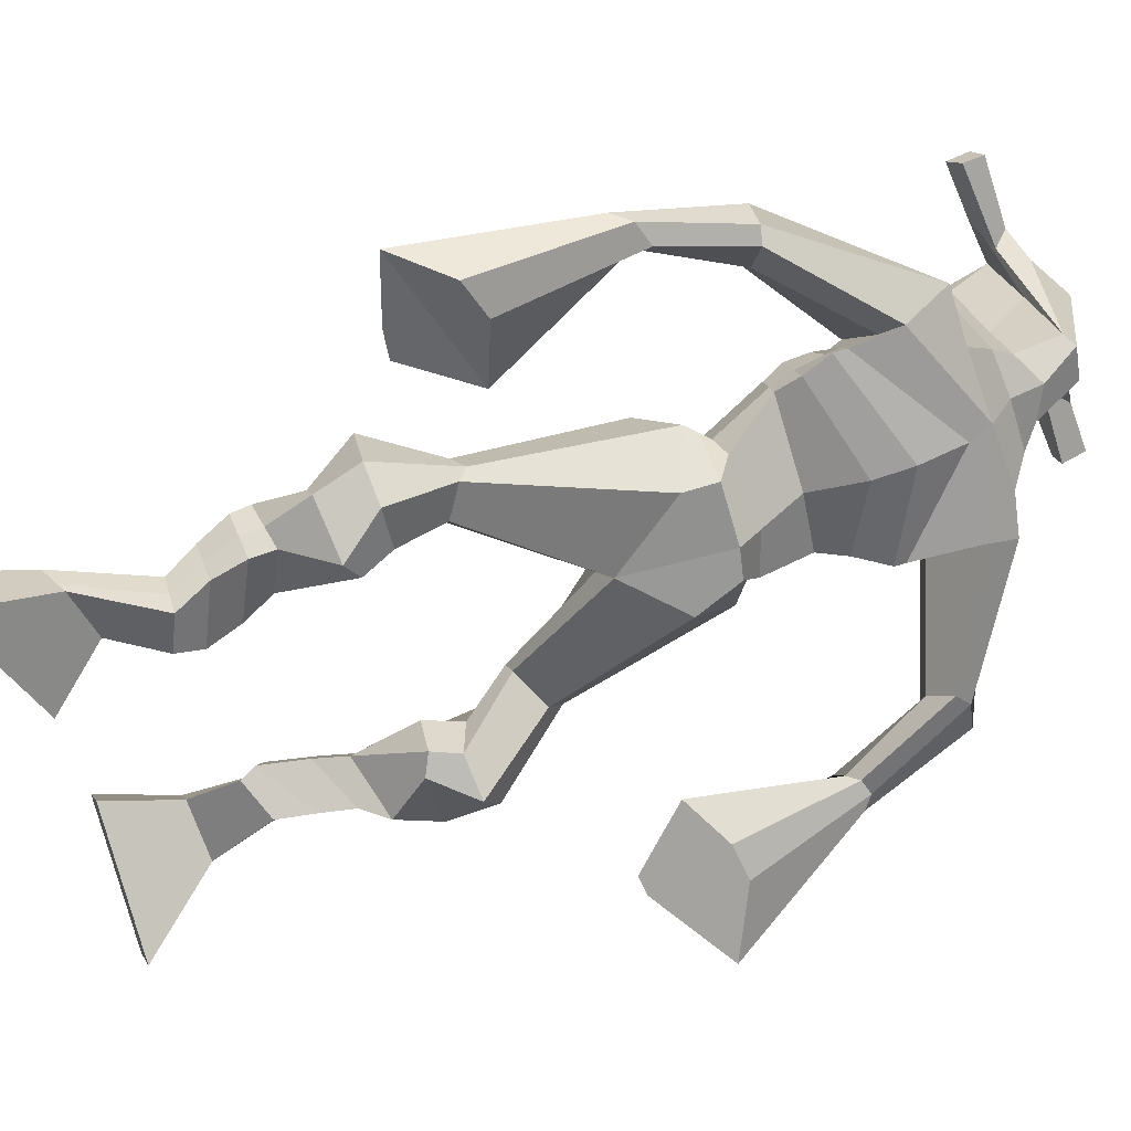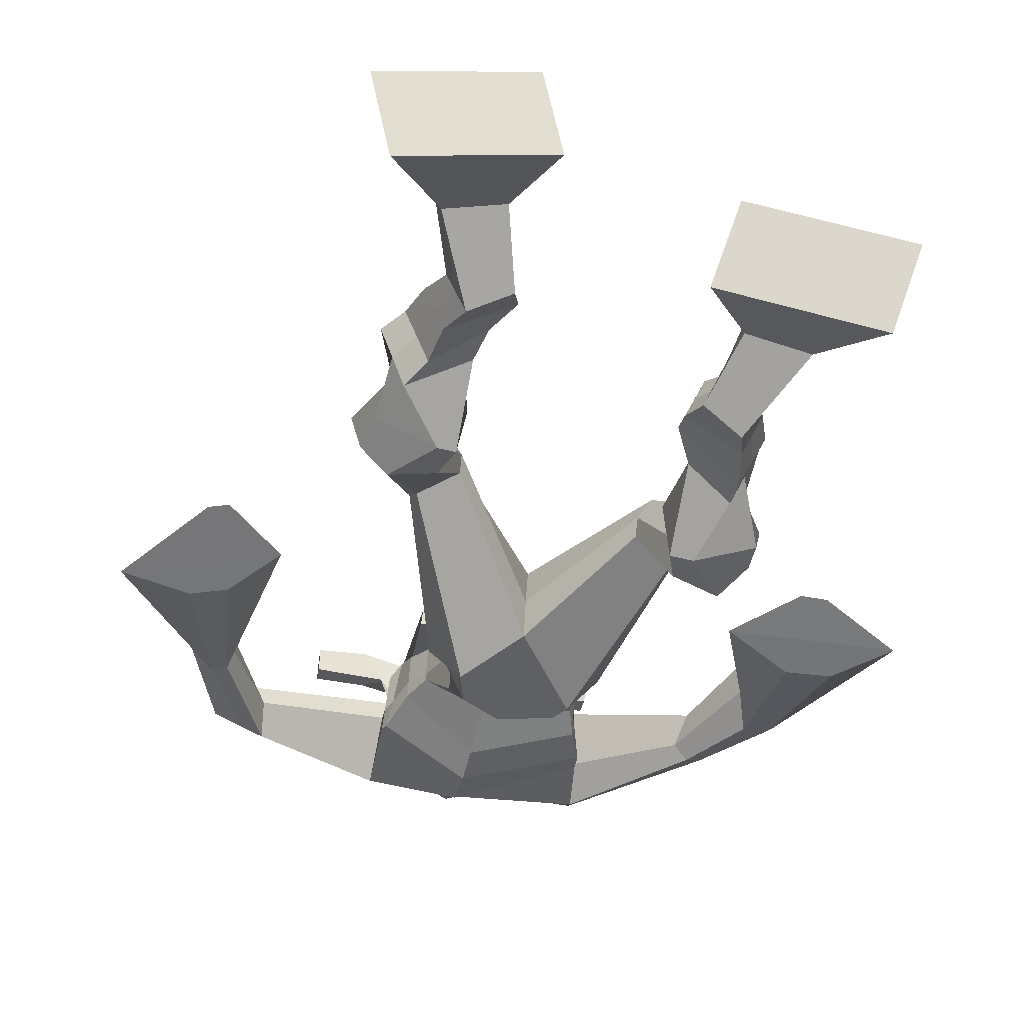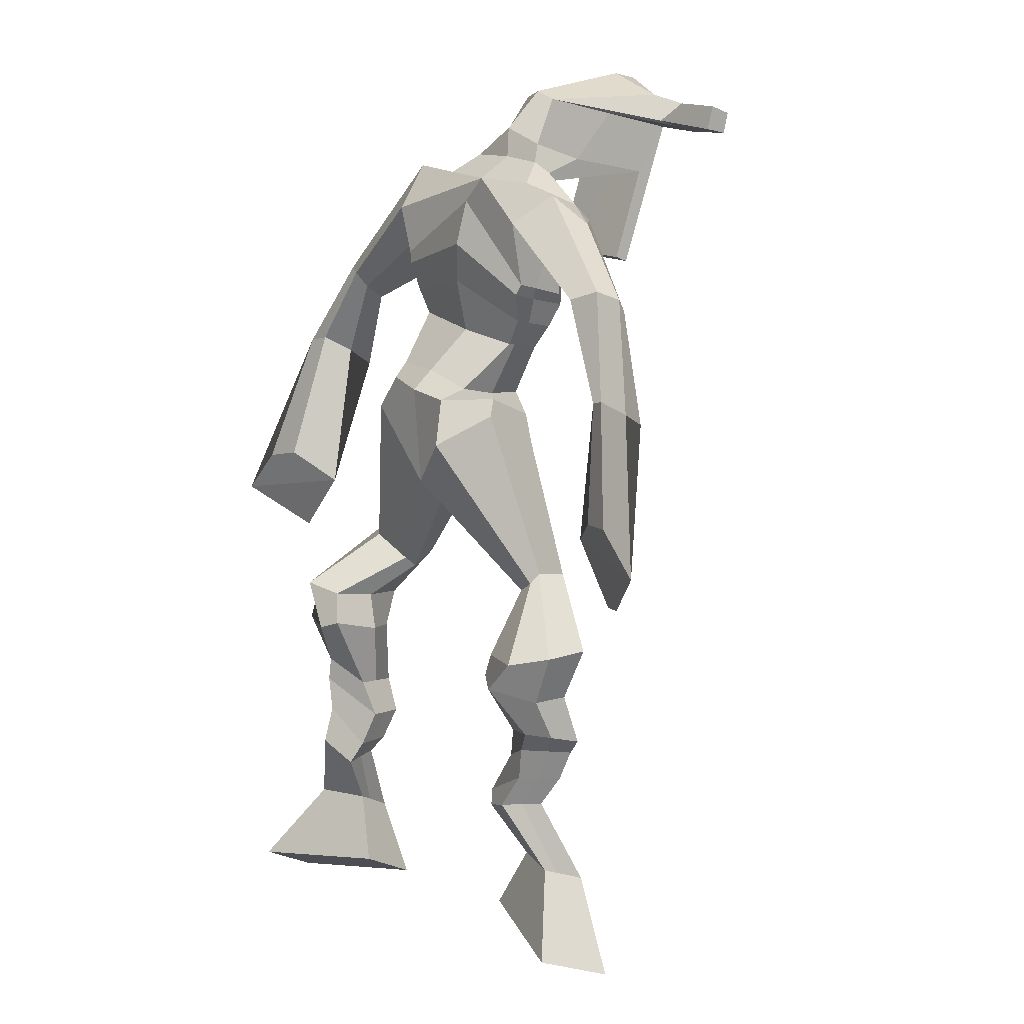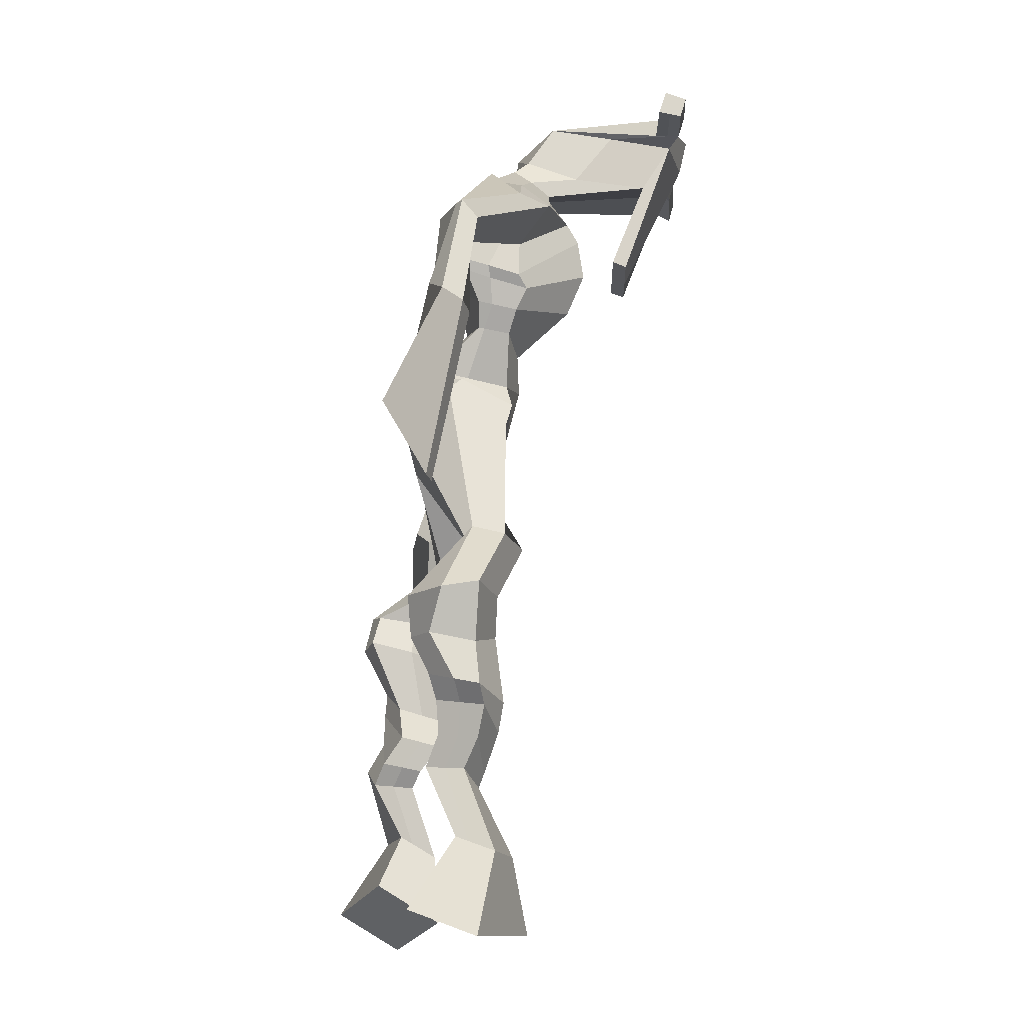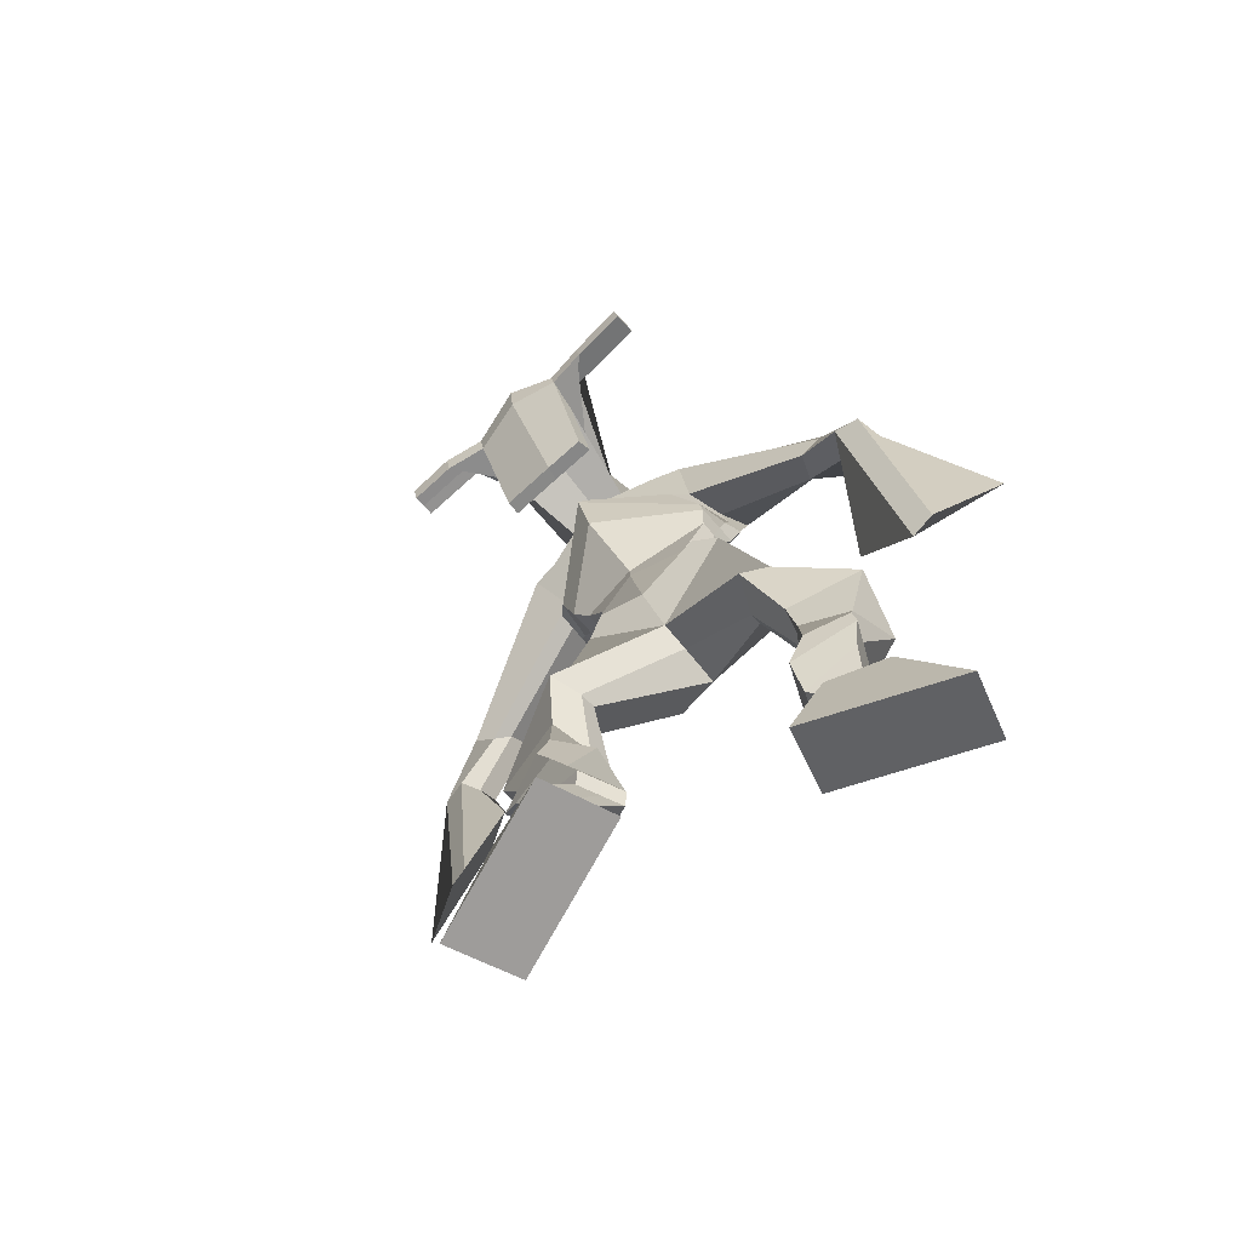
<metadata>
{"format":"obj","ext":"obj","renderer":"f3d","projection":"perspective","resolution":1024,"background":"white","views":[{"elev":-66.4,"azim":110.1,"up":"+Z"},{"elev":-46.5,"azim":-11.4,"up":"+Z"},{"elev":15.5,"azim":-127.1,"up":"+Y"},{"elev":-13.4,"azim":-89.0,"up":"+Y"},{"elev":-79.6,"azim":41.5,"up":"+Y"}]}
</metadata>
<code>
o monstruo
v 0.24 -0.273 -0.5861
v 0.285 -0.3685 -0.6077
v 0.2216 -0.2947 -0.5288
v 0.2526 -0.4068 -0.5074
v 0.1616 -0.2687 -0.6103
v 0.08618 -0.3765 -0.6749
v 0.143 -0.2907 -0.5526
v 0.05383 -0.4148 -0.5746
v 0.265 -0.1854 -0.6377
v 0.24 -0.1904 -0.5797
v 0.2112 -0.1627 -0.657
v 0.1861 -0.1672 -0.5992
v 0.2736 -0.1639 -0.6296
v 0.2486 -0.1686 -0.5717
v 0.1923 -0.1156 -0.6379
v 0.1662 -0.1233 -0.5783
v 0.2502 -0.1025 -0.6095
v 0.2241 -0.1103 -0.5499
v 0.1832 -0.06646 -0.641
v 0.1515 -0.07785 -0.5688
v 0.2396 -0.05624 -0.614
v 0.2079 -0.06763 -0.5417
v 0.16 -0.03125 -0.6512
v 0.1263 -0.05025 -0.5751
v 0.2386 0.0464 -0.6685
v 0.2146 0.03049 -0.5543
v 0.2129 0.03294 -0.6814
v 0.1515 0.01626 -0.5822
v 0.2222 0.08423 -0.6698
v 0.2192 0.09499 -0.5513
v 0.1608 0.08674 -0.6831
v 0.1138 0.09962 -0.5756
v 0.2633 0.1599 -0.5798
v 0.2455 0.1733 -0.5137
v 0.2127 0.1868 -0.6011
v 0.2101 0.1919 -0.5399
v 0.3806 0.3286 -0.6868
v 0.384 0.3167 -0.5838
v 0.3112 0.401 -0.7056
v 0.2886 0.3831 -0.5406
v 0.5223 -0.2396 -0.7134
v 0.4592 -0.3209 -0.7443
v 0.5374 -0.271 -0.6601
v 0.4862 -0.3772 -0.6512
v 0.5993 -0.2459 -0.7405
v 0.6512 -0.3566 -0.8216
v 0.6147 -0.2785 -0.687
v 0.6782 -0.4129 -0.7285
v 0.4922 -0.1589 -0.7549
v 0.5202 -0.1611 -0.6965
v 0.5435 -0.1327 -0.7709
v 0.5675 -0.1422 -0.714
v 0.4789 -0.1257 -0.7397
v 0.5036 -0.1353 -0.6825
v 0.5577 -0.08722 -0.7466
v 0.5838 -0.09986 -0.6878
v 0.4831 -0.08266 -0.7112
v 0.5092 -0.09531 -0.6525
v 0.567 -0.03723 -0.7455
v 0.6003 -0.05431 -0.6752
v 0.5077 -0.03336 -0.7174
v 0.5395 -0.05065 -0.6464
v 0.5655 -0.003113 -0.7422
v 0.5996 -0.02826 -0.6682
v 0.5095 0.07709 -0.7635
v 0.5353 0.04657 -0.6517
v 0.5357 0.06606 -0.7781
v 0.5986 0.03936 -0.6808
v 0.5249 0.121 -0.7526
v 0.5337 0.1017 -0.6359
v 0.582 0.1288 -0.7689
v 0.6386 0.1113 -0.6634
v 0.493 0.1689 -0.6405
v 0.5151 0.1646 -0.573
v 0.5417 0.2007 -0.659
v 0.5493 0.1894 -0.5965
v 0.4605 0.4355 -0.705
v 0.5095 0.3969 -0.5529
v 0.3677 0.7884 -0.5772
v 0.373 0.7504 -0.441
v 0.2425 0.7363 -0.613
v 0.2584 0.6747 -0.5181
v 0.5301 0.7299 -0.614
v 0.5016 0.6551 -0.5123
v 0.273 0.7891 -0.5635
v 0.2727 0.7454 -0.4699
v 0.212 0.7764 -0.5613
v 0.2381 0.7307 -0.4716
v 0.07786 0.6482 -0.6349
v 0.05468 0.6027 -0.5884
v 0.04828 0.6611 -0.6104
v 0.02783 0.6318 -0.5771
v 0.01398 0.5101 -0.6433
v 0.002062 0.4749 -0.5875
v -0.006497 0.5164 -0.6461
v -0.03384 0.4816 -0.5958
v -0.003591 0.3405 -0.6654
v -0.01989 0.2163 -0.6395
v -0.05162 0.3464 -0.6769
v -0.0459 0.2194 -0.6458
v 0.4622 0.7883 -0.5635
v 0.4689 0.7467 -0.4707
v 0.5419 0.7915 -0.564
v 0.5087 0.7441 -0.485
v 0.6709 0.6081 -0.6098
v 0.6631 0.5644 -0.5662
v 0.6927 0.6146 -0.6011
v 0.6949 0.5918 -0.5669
v 0.7218 0.4966 -0.6407
v 0.7213 0.442 -0.5541
v 0.7563 0.4875 -0.6441
v 0.7564 0.4314 -0.5601
v 0.7243 0.3086 -0.7054
v 0.7119 0.1854 -0.6877
v 0.7798 0.2947 -0.7155
v 0.7479 0.1903 -0.6831
v 0.3835 0.9323 -0.3016
v 0.3824 0.896 -0.2419
v 0.3008 0.9036 -0.2911
v 0.3002 0.8821 -0.2658
v 0.4428 0.8992 -0.2968
v 0.4467 0.87 -0.2646
v 0.444 0.7944 -0.3141
v 0.378 0.8007 -0.3125
v 0.3029 0.7866 -0.3185
v 0.3229 0.8389 -0.5044
v 0.413 0.8374 -0.505
v 0.3722 0.8603 -0.522
v 0.4469 0.8486 -0.2705
v 0.2987 0.8533 -0.2749
v 0.4007 0.9011 -0.4638
v 0.3798 0.9123 -0.4599
v 0.3777 0.844 -0.2538
v 0.3383 0.903 -0.4637
v 0.1722 0.8942 -0.2861
v 0.1718 0.8825 -0.2553
v 0.1704 0.8532 -0.2639
v 0.1706 0.8608 -0.297
v 0.5857 0.885 -0.2873
v 0.5852 0.8702 -0.2516
v 0.5855 0.8388 -0.2603
v 0.5861 0.8568 -0.2919
v 0.2877 0.5457 -0.5837
v 0.3721 0.5583 -0.6048
v 0.4949 0.5651 -0.5873
v 0.4961 0.5546 -0.5454
v 0.3753 0.5219 -0.5233
v 0.2884 0.5359 -0.5354
v 0.2685 0.5839 -0.5834
v 0.5064 0.5827 -0.534
v 0.2694 0.5695 -0.5233
v 0.3682 0.6368 -0.6244
v 0.5061 0.6014 -0.5971
v 0.3701 0.5951 -0.4418
v 0.5036 0.8437 -0.2646
v 0.5034 0.8686 -0.2577
v 0.4893 0.8821 -0.2899
v 0.471 0.8633 -0.2979
v 0.2414 0.894 -0.2871
v 0.241 0.8814 -0.2537
v 0.2394 0.8495 -0.263
v 0.2783 0.8657 -0.297
v 0.375 0.6483 -0.3477
v 0.37 0.6562 -0.3682
v 0.2955 0.6575 -0.3687
v 0.4361 0.654 -0.3683
v 0.4333 0.646 -0.3479
v 0.2968 0.6494 -0.3482
v 0.37 0.7899 -0.4706
v 0.3006 0.8147 -0.5267
v 0.4137 0.7877 -0.4706
v 0.3242 0.7811 -0.4704
v 0.4368 0.8152 -0.5287
v 0.3698 0.8179 -0.5263
v 0.2473 0.6288 -0.6029
v 0.5053 0.6164 -0.5289
v 0.2619 0.6023 -0.5068
v 0.3676 0.6923 -0.6244
v 0.5221 0.6425 -0.6022
v 0.3722 0.6593 -0.4149
v 0.2433 0.6434 -0.5959
v 0.4831 0.6252 -0.4911
v 0.2484 0.621 -0.5195
v 0.3671 0.7563 -0.6066
v 0.5219 0.6606 -0.604
v 0.3737 0.7191 -0.4237
v 0.3733 0.5028 -0.6705
v 0.4662 0.4967 -0.6535
v 0.3782 0.4614 -0.521
v 0.3102 0.4817 -0.6539
v 0.4556 0.4682 -0.544
v 0.3302 0.4592 -0.54
v 0.07114 -0.3943 -0.6283
v 0.2339 -0.2801 -0.5671
v 0.1554 -0.2759 -0.5912
v 0.2699 -0.3863 -0.5611
v 0.2523 -0.1877 -0.6086
v 0.1985 -0.1649 -0.6279
v 0.2611 -0.1662 -0.6006
v 0.1792 -0.1194 -0.6081
v 0.2372 -0.1064 -0.5797
v 0.1673 -0.07215 -0.6049
v 0.2237 -0.06194 -0.5778
v 0.1431 -0.04075 -0.6131
v 0.2502 0.03737 -0.6021
v 0.135 0.02702 -0.6497
v 0.2326 0.08933 -0.6093
v 0.1267 0.09456 -0.6317
v 0.2633 0.1496 -0.5557
v 0.2057 0.2024 -0.5893
v 0.3826 0.3248 -0.6271
v 0.2755 0.4417 -0.6294
v 0.6638 -0.3828 -0.7783
v 0.5274 -0.2497 -0.6958
v 0.6043 -0.2567 -0.7228
v 0.4718 -0.347 -0.7011
v 0.5066 -0.1596 -0.7255
v 0.556 -0.1375 -0.7423
v 0.4915 -0.1304 -0.711
v 0.5707 -0.09354 -0.7172
v 0.4961 -0.08898 -0.6818
v 0.5836 -0.04577 -0.7104
v 0.5236 -0.04201 -0.6819
v 0.5825 -0.01569 -0.7052
v 0.4988 0.05869 -0.6984
v 0.6145 0.05905 -0.7467
v 0.5182 0.1099 -0.6929
v 0.6228 0.12 -0.7194
v 0.4928 0.1531 -0.622
v 0.55 0.2125 -0.6432
v 0.5081 0.4575 -0.6284
v 0.2473 0.6735 -0.5483
v 0.5143 0.6975 -0.5719
v 0.2191 0.7591 -0.5142
v 0.1865 0.7329 -0.5159
v 0.0743 0.6134 -0.604
v 0.01194 0.6534 -0.5998
v 0.0114 0.4912 -0.6152
v -0.03631 0.5006 -0.6257
v 0.05635 0.2996 -0.6304
v -0.1416 0.2994 -0.701
v 0.5217 0.7777 -0.5178
v 0.5612 0.7404 -0.5169
v 0.6493 0.588 -0.6031
v 0.7127 0.6083 -0.5763
v 0.7132 0.4708 -0.5962
v 0.7638 0.4598 -0.6021
v 0.6409 0.2742 -0.6791
v 0.8435 0.2272 -0.7205
v 0.3832 0.9243 -0.2663
v 0.3005 0.8928 -0.2785
v 0.4448 0.8846 -0.2807
v 0.418 0.8215 -0.4221
v 0.324 0.811 -0.4261
v 0.425 0.8748 -0.3672
v 0.3173 0.8782 -0.3693
v 0.172 0.8883 -0.2707
v 0.1705 0.857 -0.2804
v 0.5855 0.8776 -0.2695
v 0.5858 0.8478 -0.2761
v 0.4953 0.5602 -0.5688
v 0.2877 0.5439 -0.5745
v 0.5061 0.5936 -0.5712
v 0.2688 0.5786 -0.5616
v 0.4873 0.8535 -0.2813
v 0.4963 0.8754 -0.2738
v 0.2589 0.8576 -0.28
v 0.2412 0.8877 -0.2704
v 0.3016 0.7971 -0.499
v 0.4359 0.8007 -0.5007
v 0.5141 0.6332 -0.5761
v 0.254 0.6176 -0.5643
v 0.5177 0.6531 -0.5815
v 0.2454 0.6355 -0.5672
v 0.3095 0.4683 -0.6014
v 0.4705 0.4808 -0.6027
v 0.3737 0.4761 -0.7015
v 0.4496 0.4802 -0.6834
v 0.3817 0.3831 -0.5419
v 0.3266 0.4654 -0.6848
v 0.4757 0.4335 -0.5371
v 0.3159 0.4249 -0.5311
v 0.4869 0.4704 -0.6135
v 0.2935 0.4629 -0.6106
f 1 5 11 9
f 4 3 7 8
f 193 195 5 6
f 193 196 4 8
f 196 194 3 4
f 6 5 1 2
f 198 12 16 200
f 7 3 10 12
f 195 7 12 198
f 194 1 9 197
f 200 16 20 202
f 12 10 14 16
f 9 11 15 13
f 197 9 13 199
f 20 18 22 24
f 16 14 18 20
f 13 15 19 17
f 199 13 17 201
f 21 23 27 25
f 17 19 23 21
f 201 17 21 203
f 202 20 24 204
f 206 28 32 208
f 203 21 25 205
f 204 24 28 206
f 24 22 26 28
f 29 31 35 33
f 28 26 30 32
f 25 27 31 29
f 205 25 29 207
f 209 33 37 211
f 207 29 33 209
f 208 32 36 210
f 32 30 34 36
f 185 184 79 83
f 210 36 40 212
f 36 34 38 40
f 33 35 39 37
f 41 49 51 45
f 44 48 47 43
f 213 46 45 215
f 213 48 44 216
f 216 44 43 214
f 46 42 41 45
f 218 220 56 52
f 47 52 50 43
f 215 218 52 47
f 214 217 49 41
f 220 222 60 56
f 52 56 54 50
f 49 53 55 51
f 217 219 53 49
f 60 64 62 58
f 56 60 58 54
f 53 57 59 55
f 219 221 57 53
f 61 65 67 63
f 57 61 63 59
f 221 223 61 57
f 222 224 64 60
f 226 228 72 68
f 223 225 65 61
f 224 226 68 64
f 64 68 66 62
f 69 73 75 71
f 68 72 70 66
f 65 69 71 67
f 225 227 69 65
f 229 211 37 73
f 227 229 73 69
f 228 230 76 72
f 72 76 74 70
f 184 181 81 79
f 230 231 78 76
f 76 78 38 74
f 73 37 77 75
f 268 159 135 257
f 133 129 122 118
f 186 182 84 80
f 274 183 82 232
f 273 185 83 233
f 183 186 80 82
f 234 235 88 86
f 82 88 92 90
f 82 80 86 88
f 79 81 87 85
f 90 92 96 94
f 235 87 91 237
f 232 82 90 236
f 87 81 89 91
f 95 93 97 99
f 236 90 94 238
f 91 89 93 95
f 237 91 95 239
f 240 98 100 241
f 239 95 99 241
f 94 96 100 98
f 238 94 98 240
f 242 102 104 243
f 83 79 101 103
f 80 84 104 102
f 104 84 106 108
f 108 106 110 112
f 83 103 107 105
f 233 83 105 244
f 243 104 108 245
f 109 111 115 113
f 245 108 112 247
f 105 107 111 109
f 244 105 109 246
f 248 113 115 249
f 246 109 113 248
f 112 110 114 116
f 247 112 116 249
f 250 117 119 251
f 250 118 122 252
f 156 155 141 140
f 131 132 117 121
f 132 134 119 117
f 130 133 118 120
f 172 169 124 125
f 174 170 126 128
f 173 174 128 127
f 270 173 127 253
f 169 171 123 124
f 269 172 125 254
f 129 133 163 167
f 128 126 134 132
f 127 128 132 131
f 253 127 131 255
f 130 125 165 168
f 254 125 130 256
f 258 137 136 257
f 161 160 136 137
f 267 161 137 258
f 159 162 138 135
f 260 142 139 259
f 158 157 139 142
f 266 156 140 259
f 265 158 142 260
f 192 189 147 148
f 276 188 145 261
f 275 192 148 262
f 189 191 146 147
f 187 190 143 144
f 188 187 144 145
f 148 147 154 151
f 261 145 153 263
f 262 148 151 264
f 147 146 150 154
f 144 143 149 152
f 145 144 152 153
f 255 131 158 265
f 252 122 156 266
f 131 121 157 158
f 122 129 155 156
f 119 134 162 159
f 256 130 161 267
f 130 120 160 161
f 251 119 159 268
f 165 164 163 168
f 164 166 167 163
f 133 130 168 163
f 123 129 167 166
f 124 123 166 164
f 125 124 164 165
f 234 86 172 269
f 80 102 171 169
f 242 101 173 270
f 101 79 174 173
f 79 85 170 174
f 86 80 169 172
f 151 154 180 177
f 263 153 179 271
f 264 151 177 272
f 154 150 176 180
f 152 149 175 178
f 153 152 178 179
f 177 180 186 183
f 271 179 185 273
f 272 177 183 274
f 180 176 182 186
f 178 175 181 184
f 179 178 184 185
f 278 277 187 188
f 277 280 190 187
f 279 281 191 189
f 284 282 192 275
f 283 278 188 276
f 282 279 189 192
f 281 283 276 191
f 280 284 275 190
f 175 272 274 181
f 176 271 273 182
f 149 264 272 175
f 150 263 271 176
f 102 242 270 171
f 85 234 269 170
f 120 251 268 160
f 134 256 267 162
f 121 252 266 157
f 129 255 265 155
f 143 262 264 149
f 146 261 263 150
f 190 275 262 143
f 191 276 261 146
f 155 265 260 141
f 157 266 259 139
f 141 260 259 140
f 162 267 258 138
f 138 258 257 135
f 126 254 256 134
f 123 253 255 129
f 170 269 254 126
f 171 270 253 123
f 117 250 252 121
f 118 250 251 120
f 111 247 249 115
f 110 246 248 114
f 114 248 249 116
f 106 244 246 110
f 107 245 247 111
f 103 243 245 107
f 84 233 244 106
f 101 242 243 103
f 93 238 240 97
f 96 239 241 100
f 97 240 241 99
f 92 237 239 96
f 89 236 238 93
f 81 232 236 89
f 88 235 237 92
f 85 87 235 234
f 182 273 233 84
f 181 274 232 81
f 160 268 257 136
f 75 77 231 230
f 71 75 230 228
f 70 74 229 227
f 74 38 211 229
f 66 70 227 225
f 63 67 226 224
f 62 66 225 223
f 67 71 228 226
f 59 63 224 222
f 58 62 223 221
f 54 58 221 219
f 50 54 219 217
f 55 59 222 220
f 43 50 217 214
f 45 51 218 215
f 51 55 220 218
f 42 216 214 41
f 46 213 216 42
f 48 213 215 47
f 35 210 212 39
f 31 208 210 35
f 30 207 209 34
f 34 209 211 38
f 26 205 207 30
f 23 204 206 27
f 22 203 205 26
f 27 206 208 31
f 19 202 204 23
f 18 201 203 22
f 14 199 201 18
f 10 197 199 14
f 15 200 202 19
f 3 194 197 10
f 5 195 198 11
f 11 198 200 15
f 2 1 194 196
f 6 2 196 193
f 8 7 195 193
f 39 212 284 280
f 78 231 283 281
f 40 38 279 282
f 231 77 278 283
f 212 40 282 284
f 38 78 281 279
f 37 39 280 277
f 77 37 277 278

</code>
